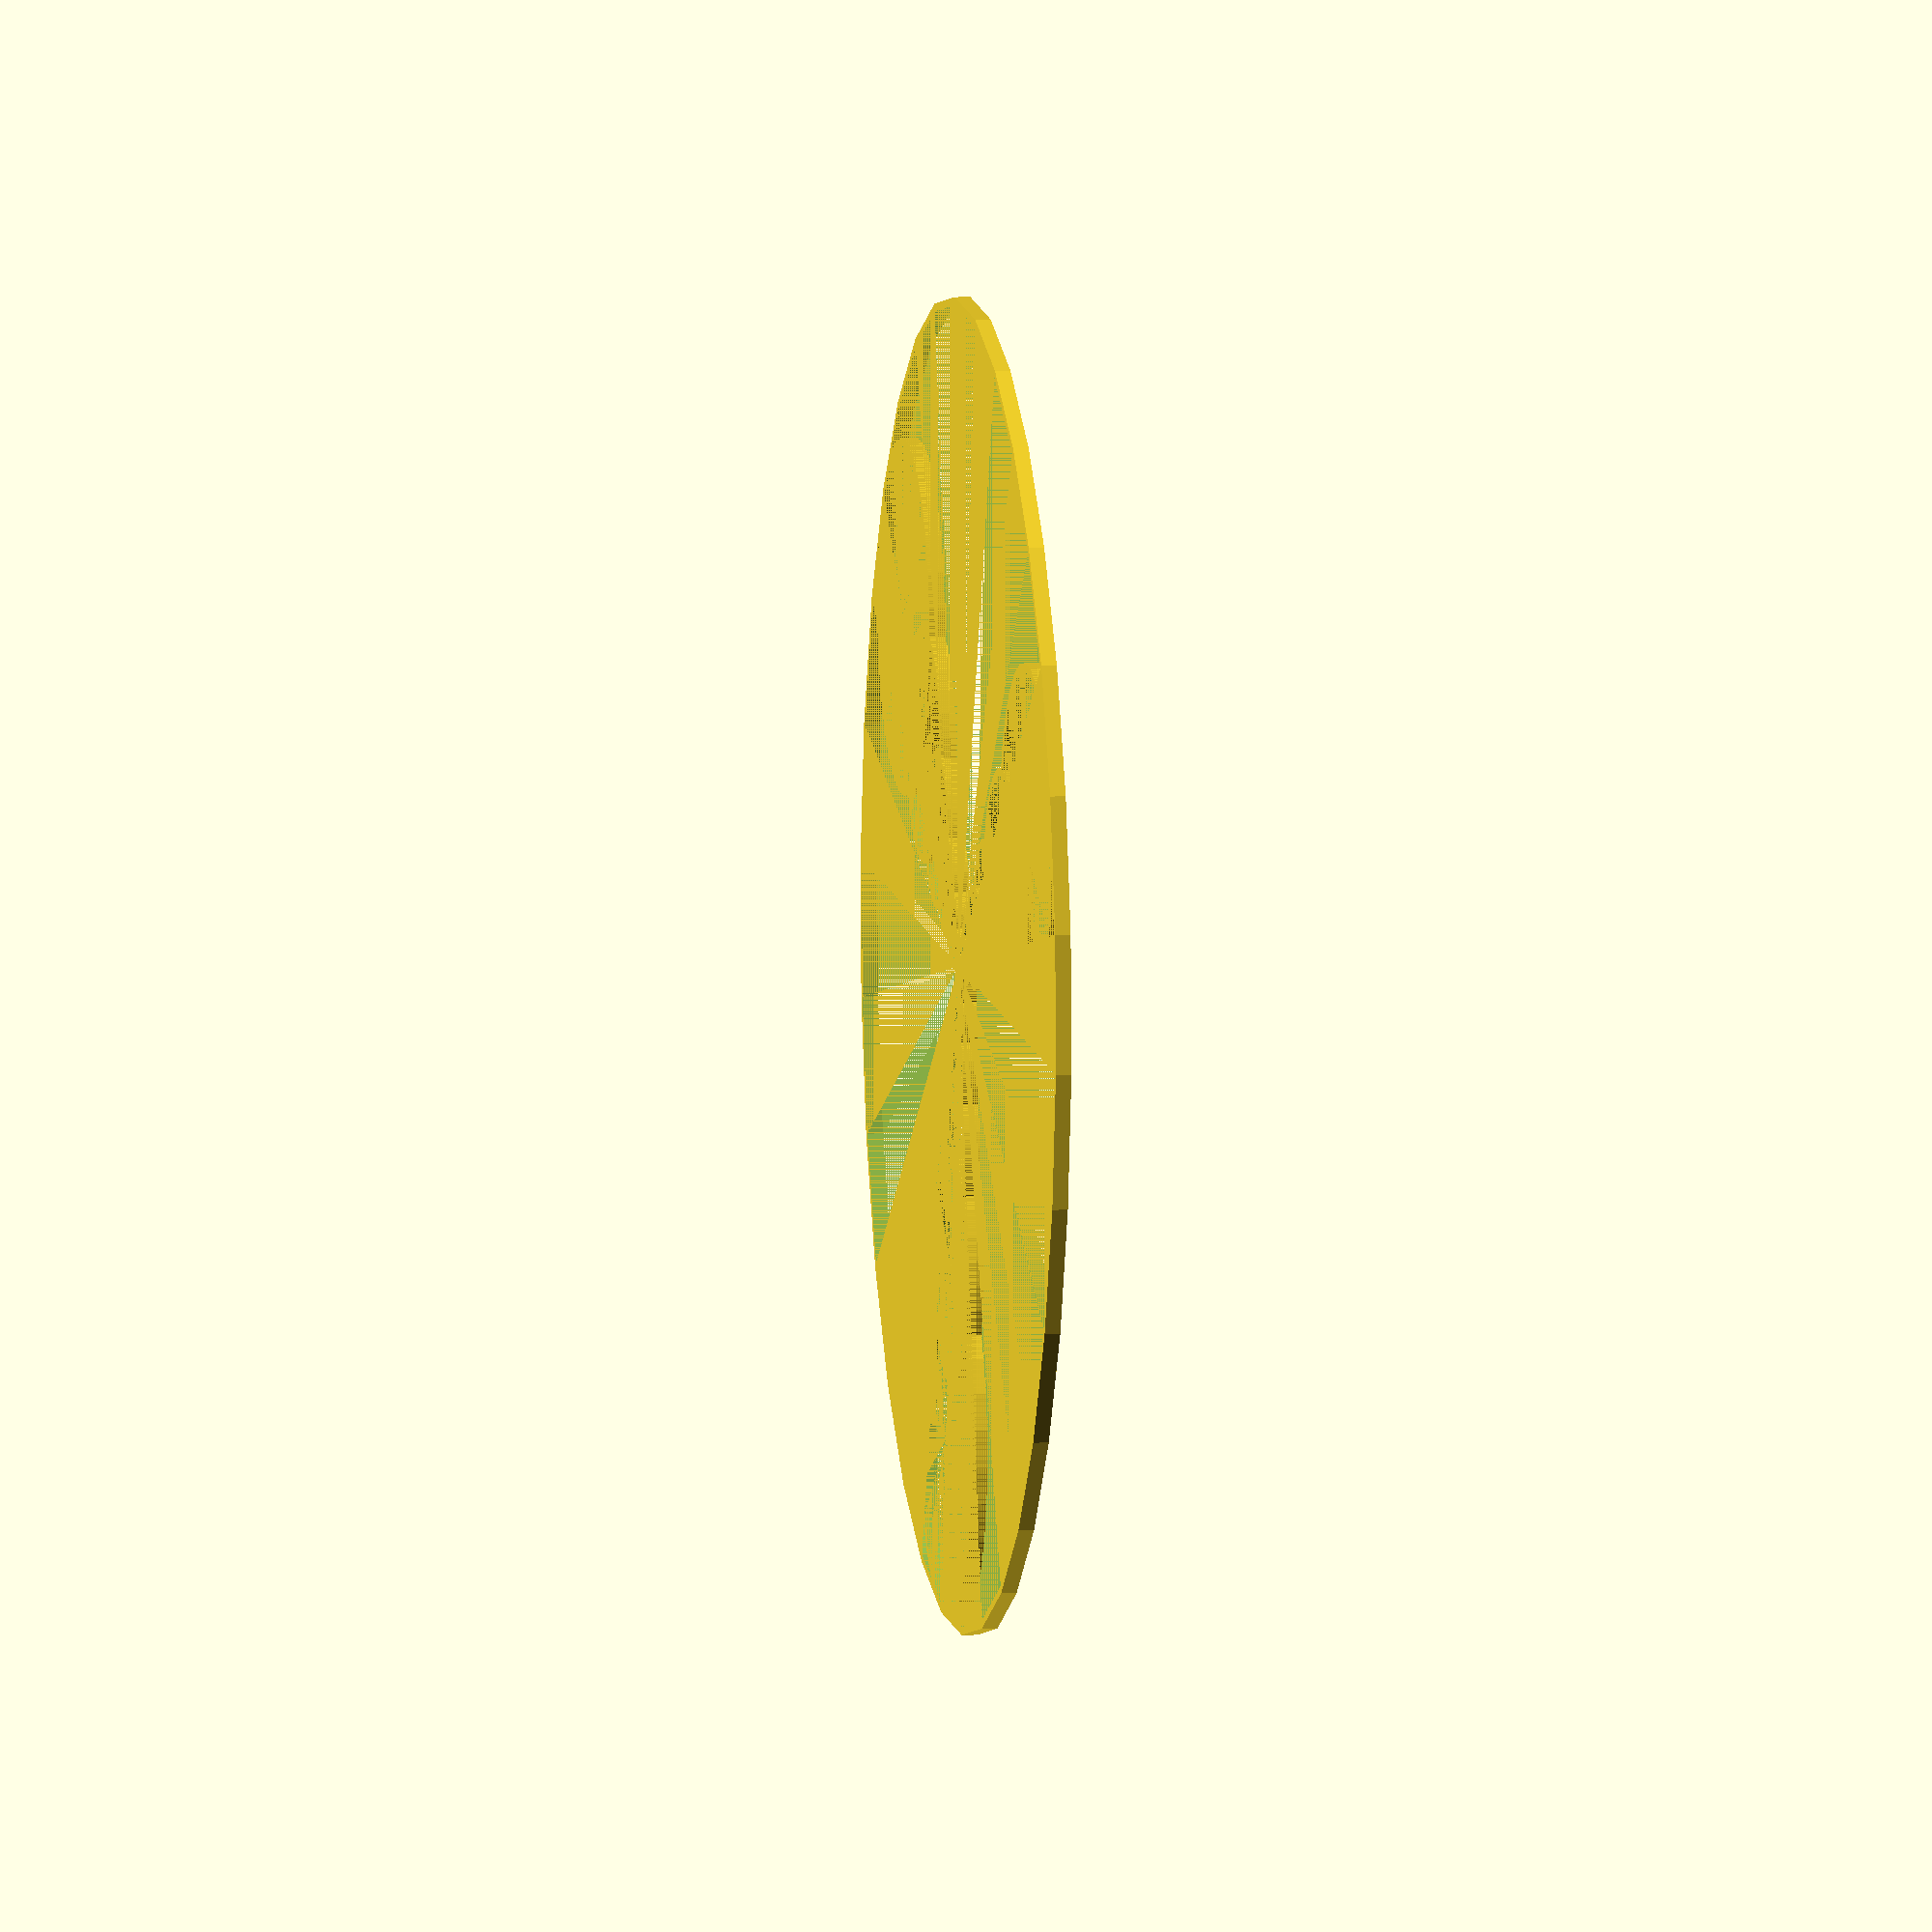
<openscad>




union() {
	difference() {
		cylinder(d = 10, h = 5);
		cylinder(d = 5, h = 5);
	}
	translate(v = [7.5000000000, 0, 0]) {
		difference() {
			cylinder(d = 15.0000000000, h = 5);
			cylinder(d = 10.0000000000, h = 5);
		}
	}
	translate(v = [18.7500000000, 0, 0]) {
		difference() {
			cylinder(d = 22.5000000000, h = 5);
			cylinder(d = 17.5000000000, h = 5);
		}
	}
	translate(v = [35.6250000000, 0, 0]) {
		difference() {
			cylinder(d = 33.7500000000, h = 5);
			cylinder(d = 28.7500000000, h = 5);
		}
	}
	translate(v = [60.9375000000, 0, 0]) {
		difference() {
			cylinder(d = 50.6250000000, h = 5);
			cylinder(d = 45.6250000000, h = 5);
		}
	}
	translate(v = [98.9062500000, 0, 0]) {
		difference() {
			cylinder(d = 75.9375000000, h = 5);
			cylinder(d = 70.9375000000, h = 5);
		}
	}
	translate(v = [155.8593750000, 0, 0]) {
		difference() {
			cylinder(d = 113.9062500000, h = 5);
			cylinder(d = 108.9062500000, h = 5);
		}
	}
	rotate(a = [0, 0, 120]) {
		union() {
			difference() {
				cylinder(d = 10, h = 5);
				cylinder(d = 5, h = 5);
			}
			translate(v = [7.5000000000, 0, 0]) {
				difference() {
					cylinder(d = 15.0000000000, h = 5);
					cylinder(d = 10.0000000000, h = 5);
				}
			}
			translate(v = [18.7500000000, 0, 0]) {
				difference() {
					cylinder(d = 22.5000000000, h = 5);
					cylinder(d = 17.5000000000, h = 5);
				}
			}
			translate(v = [35.6250000000, 0, 0]) {
				difference() {
					cylinder(d = 33.7500000000, h = 5);
					cylinder(d = 28.7500000000, h = 5);
				}
			}
			translate(v = [60.9375000000, 0, 0]) {
				difference() {
					cylinder(d = 50.6250000000, h = 5);
					cylinder(d = 45.6250000000, h = 5);
				}
			}
			translate(v = [98.9062500000, 0, 0]) {
				difference() {
					cylinder(d = 75.9375000000, h = 5);
					cylinder(d = 70.9375000000, h = 5);
				}
			}
			translate(v = [155.8593750000, 0, 0]) {
				difference() {
					cylinder(d = 113.9062500000, h = 5);
					cylinder(d = 108.9062500000, h = 5);
				}
			}
		}
	}
	rotate(a = [0, 0, 240]) {
		union() {
			difference() {
				cylinder(d = 10, h = 5);
				cylinder(d = 5, h = 5);
			}
			translate(v = [7.5000000000, 0, 0]) {
				difference() {
					cylinder(d = 15.0000000000, h = 5);
					cylinder(d = 10.0000000000, h = 5);
				}
			}
			translate(v = [18.7500000000, 0, 0]) {
				difference() {
					cylinder(d = 22.5000000000, h = 5);
					cylinder(d = 17.5000000000, h = 5);
				}
			}
			translate(v = [35.6250000000, 0, 0]) {
				difference() {
					cylinder(d = 33.7500000000, h = 5);
					cylinder(d = 28.7500000000, h = 5);
				}
			}
			translate(v = [60.9375000000, 0, 0]) {
				difference() {
					cylinder(d = 50.6250000000, h = 5);
					cylinder(d = 45.6250000000, h = 5);
				}
			}
			translate(v = [98.9062500000, 0, 0]) {
				difference() {
					cylinder(d = 75.9375000000, h = 5);
					cylinder(d = 70.9375000000, h = 5);
				}
			}
			translate(v = [155.8593750000, 0, 0]) {
				difference() {
					cylinder(d = 113.9062500000, h = 5);
					cylinder(d = 108.9062500000, h = 5);
				}
			}
		}
	}
	difference() {
		cylinder(d = 425.6250000000, h = 5);
		cylinder(d = 420.6250000000, h = 5);
	}
}

</openscad>
<views>
elev=354.6 azim=80.0 roll=261.6 proj=o view=wireframe
</views>
